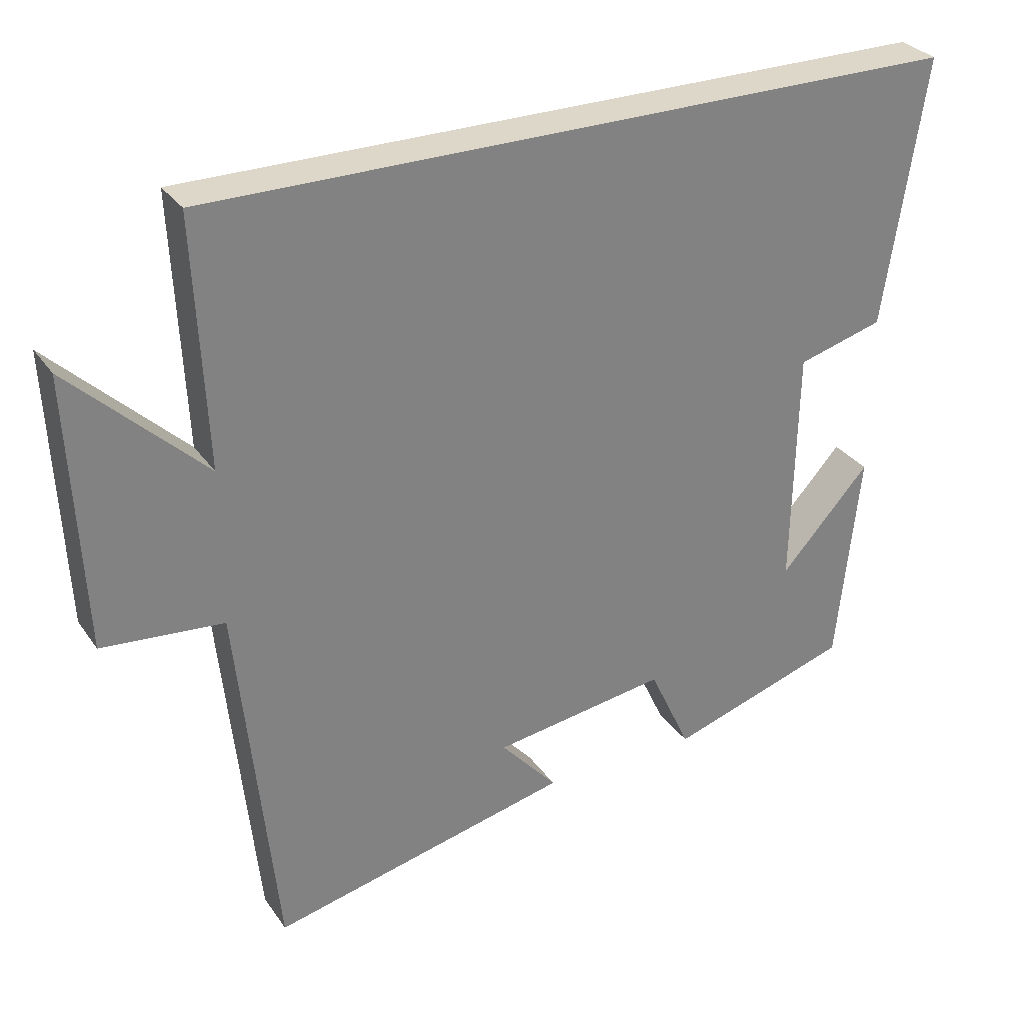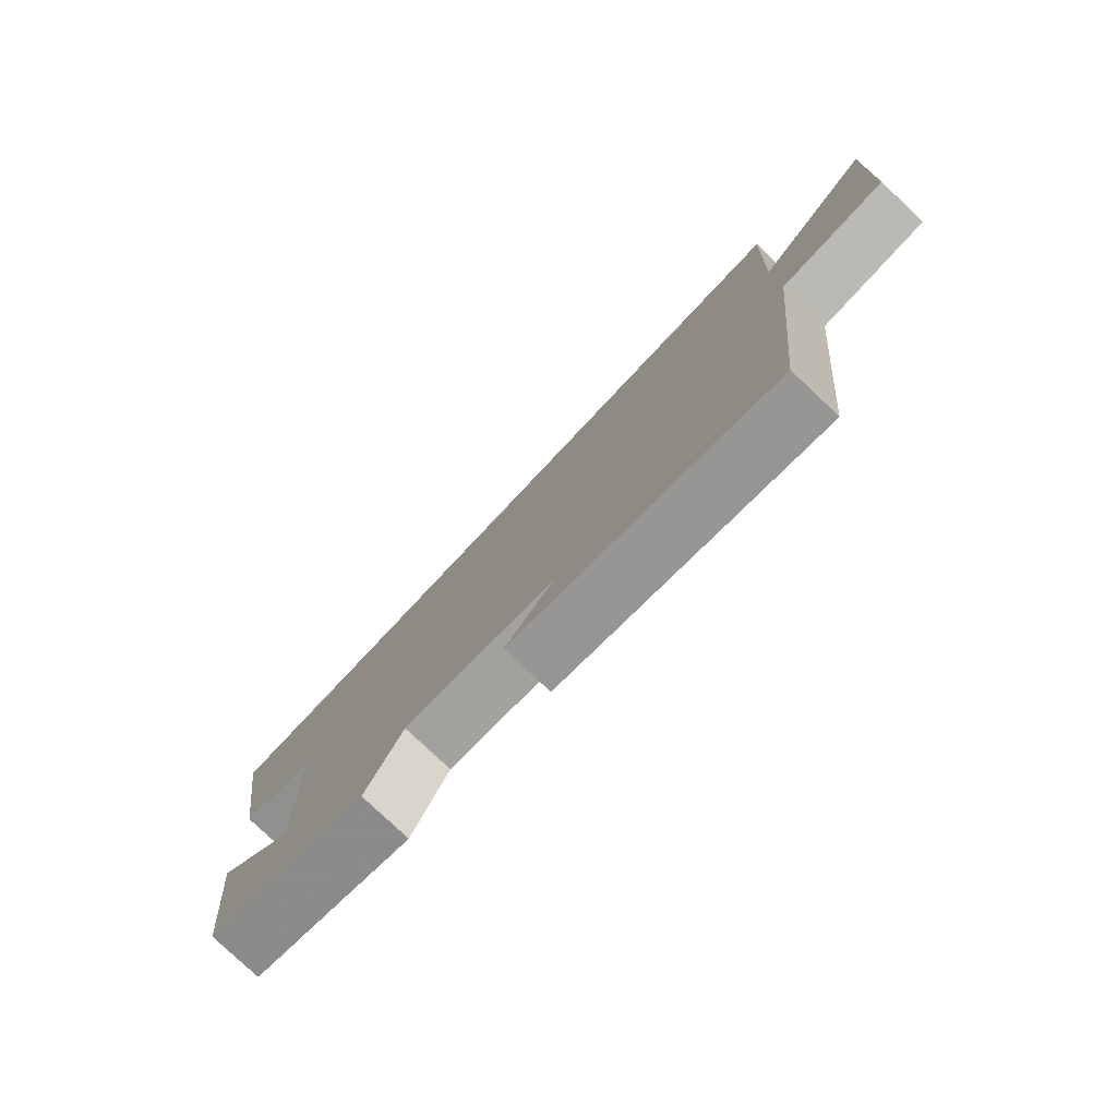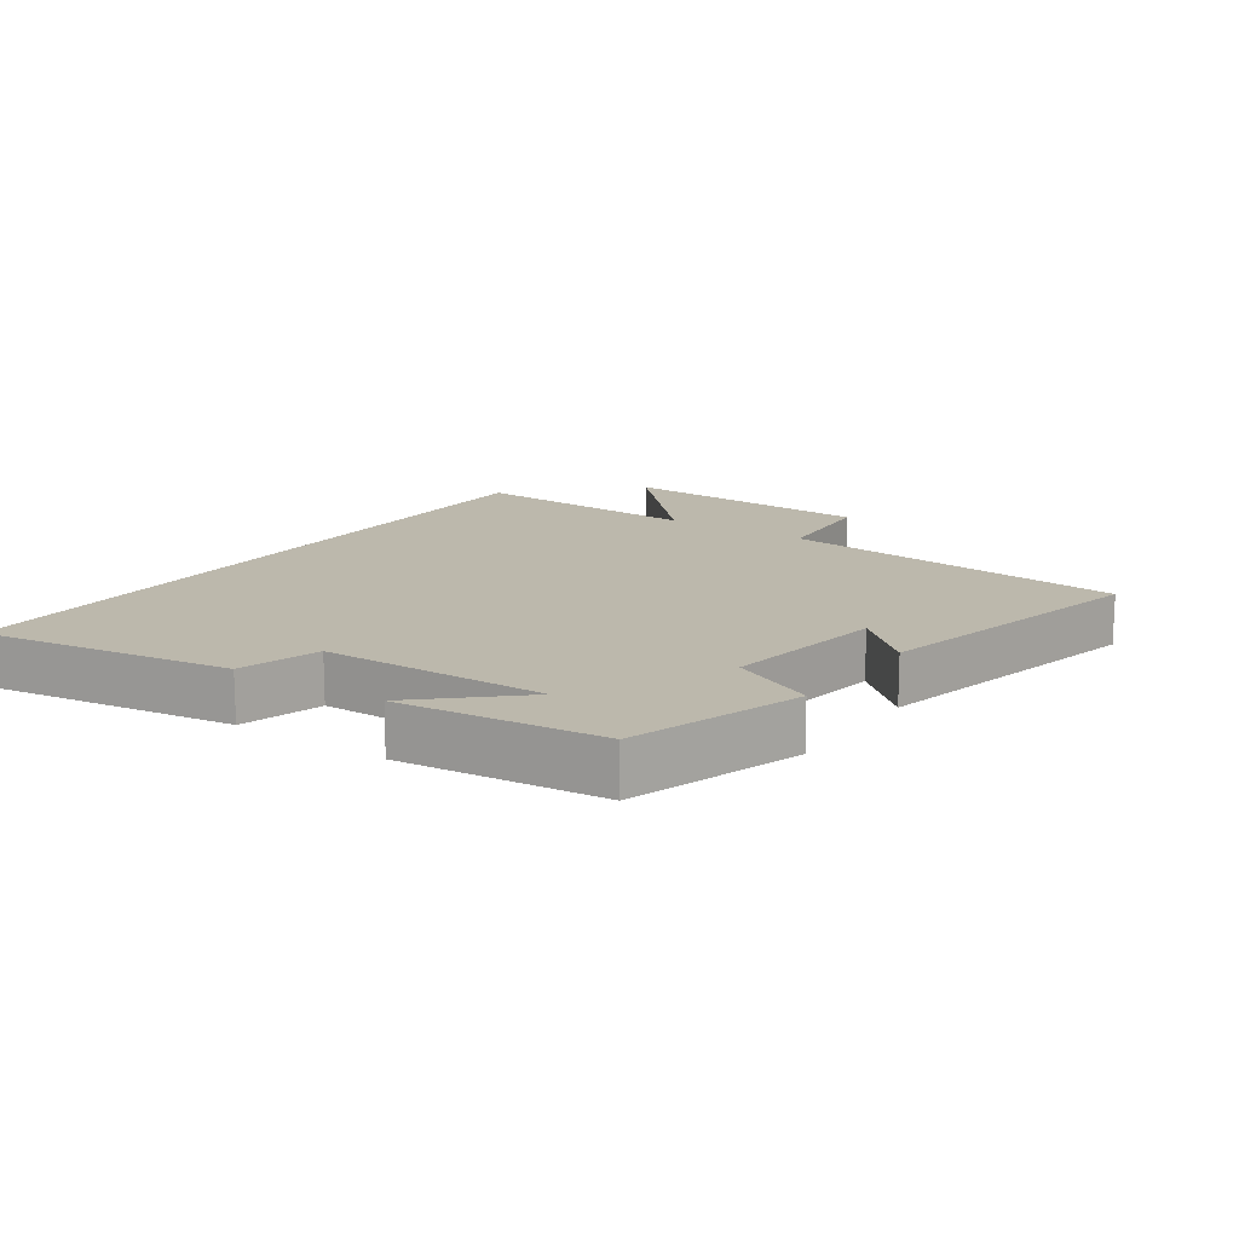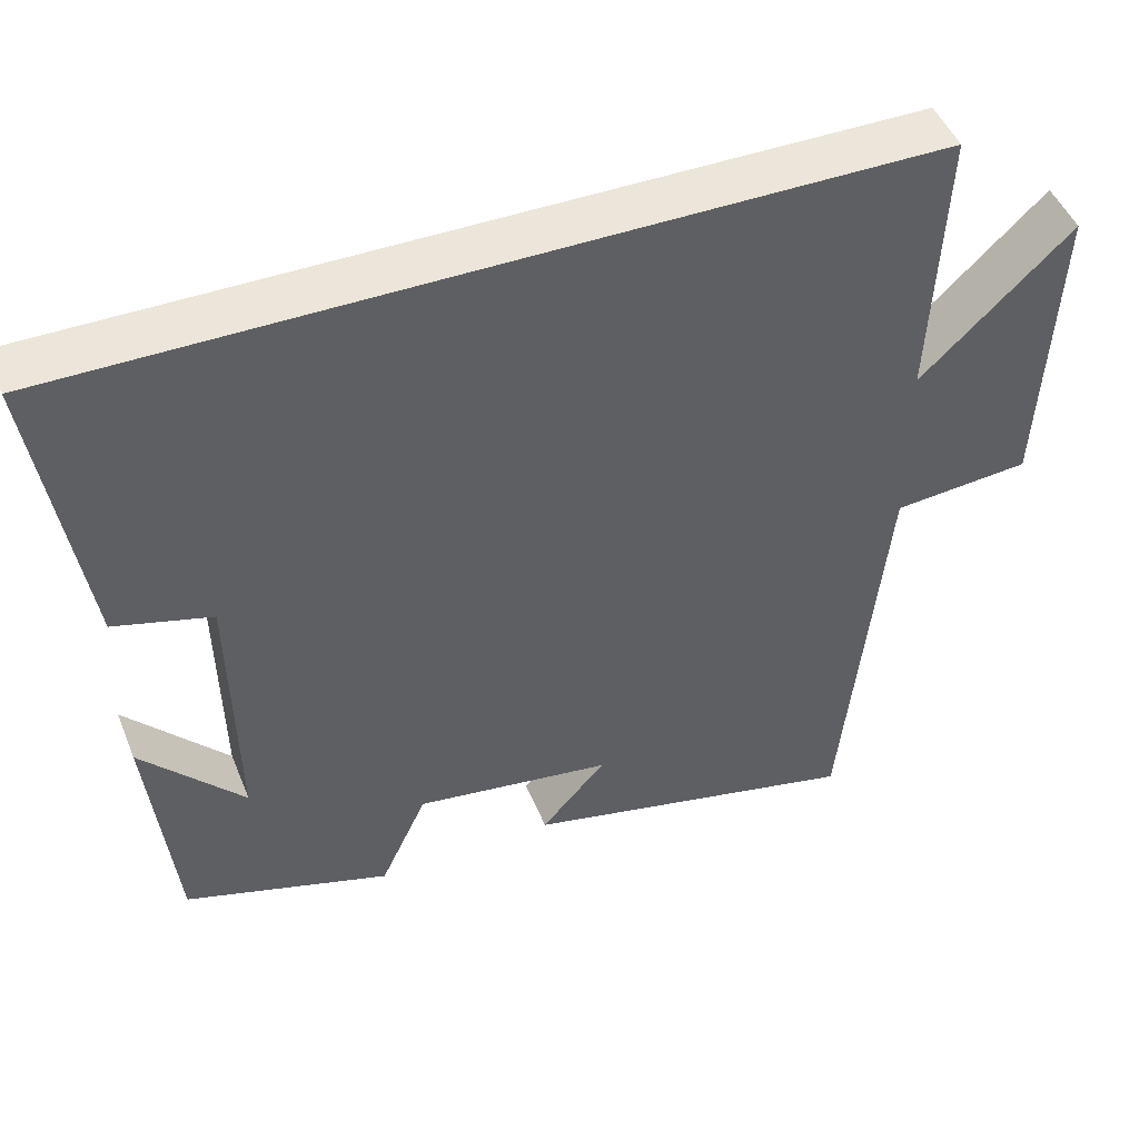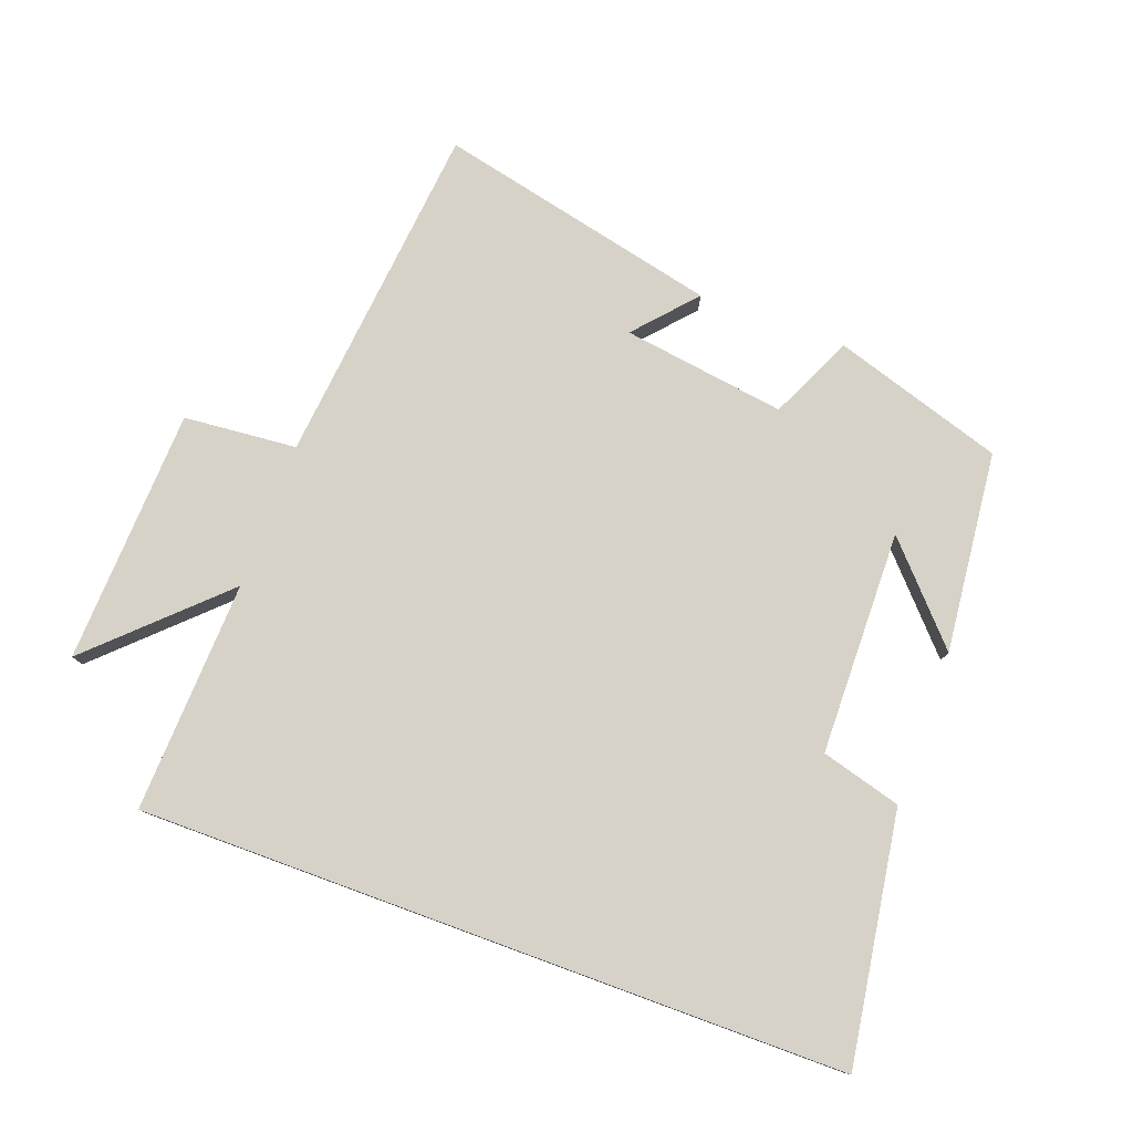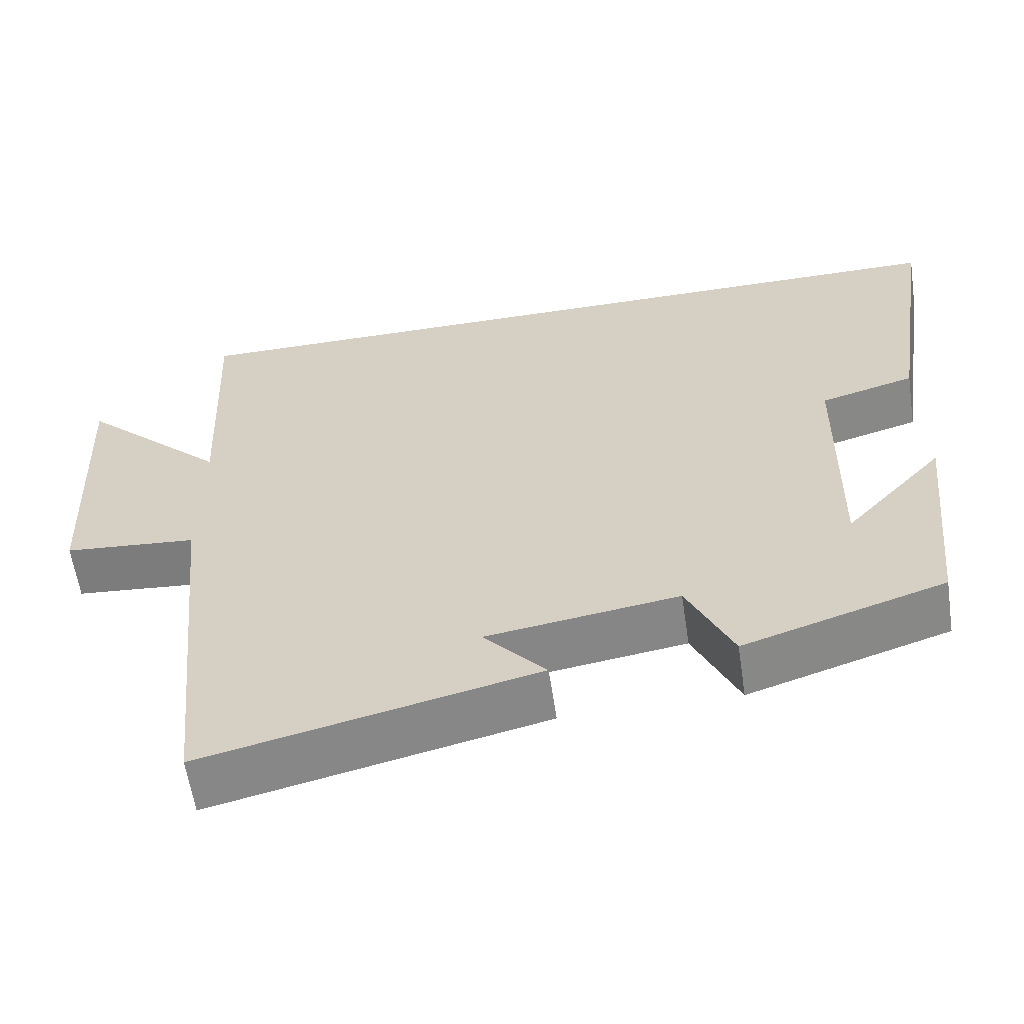
<metadata>
{"format":"obj","ext":"obj","renderer":"f3d","projection":"perspective","resolution":1024,"background":"white","views":[{"elev":30.3,"azim":-28.5,"up":"+Z"},{"elev":-79.1,"azim":-133.3,"up":"+Z"},{"elev":14.6,"azim":124.6,"up":"+Y"},{"elev":47.7,"azim":158.4,"up":"+Z"},{"elev":78.6,"azim":20.1,"up":"+Y"},{"elev":-60.3,"azim":8.5,"up":"+Z"}]}
</metadata>
<code>
v -0.446 0.07 -0.598
v -0.5 0.07 -0.074
v -0.672 0.07 -0.059
v -0.69 0.07 0.329
v -0.5 0.07 0.148
v -0.516 0.07 0.5
v 0.558 0.07 0.5
v 0.5 0.07 0.121
v 0.378 0.07 0.087
v 0.372 0.07 -0.253
v 0.5 0.07 -0.113
v 0.468 0.07 -0.418
v 0.209 0.07 -0.5
v 0.15 0.07 -0.373
v -0.098 0.07 -0.409
v -0.017 0.07 -0.5
v -0.446 0 -0.598
v -0.5 0 -0.074
v -0.672 0 -0.059
v -0.69 0 0.329
v -0.5 0 0.148
v -0.516 0 0.5
v 0.558 0 0.5
v 0.5 0 0.121
v 0.378 0 0.087
v 0.372 0 -0.253
v 0.5 0 -0.113
v 0.468 0 -0.418
v 0.209 0 -0.5
v 0.15 0 -0.373
v -0.098 0 -0.409
v -0.017 0 -0.5
f 15 16 1 2
f 14 15 2
f 12 13 14
f 12 14 2
f 10 11 12
f 10 12 2
f 9 10 2
f 5 6 7 8
f 5 8 9 2
f 2 3 4 5
f 18 17 32 31
f 18 31 30
f 30 29 28
f 18 30 28
f 28 27 26
f 18 28 26
f 18 26 25
f 24 23 22 21
f 18 25 24 21
f 21 20 19 18
f 1 17 18 2
f 2 18 19 3
f 3 19 20 4
f 4 20 21 5
f 5 21 22 6
f 6 22 23 7
f 7 23 24 8
f 8 24 25 9
f 9 25 26 10
f 10 26 27 11
f 11 27 28 12
f 12 28 29 13
f 13 29 30 14
f 14 30 31 15
f 15 31 32 16
f 16 32 17 1

</code>
